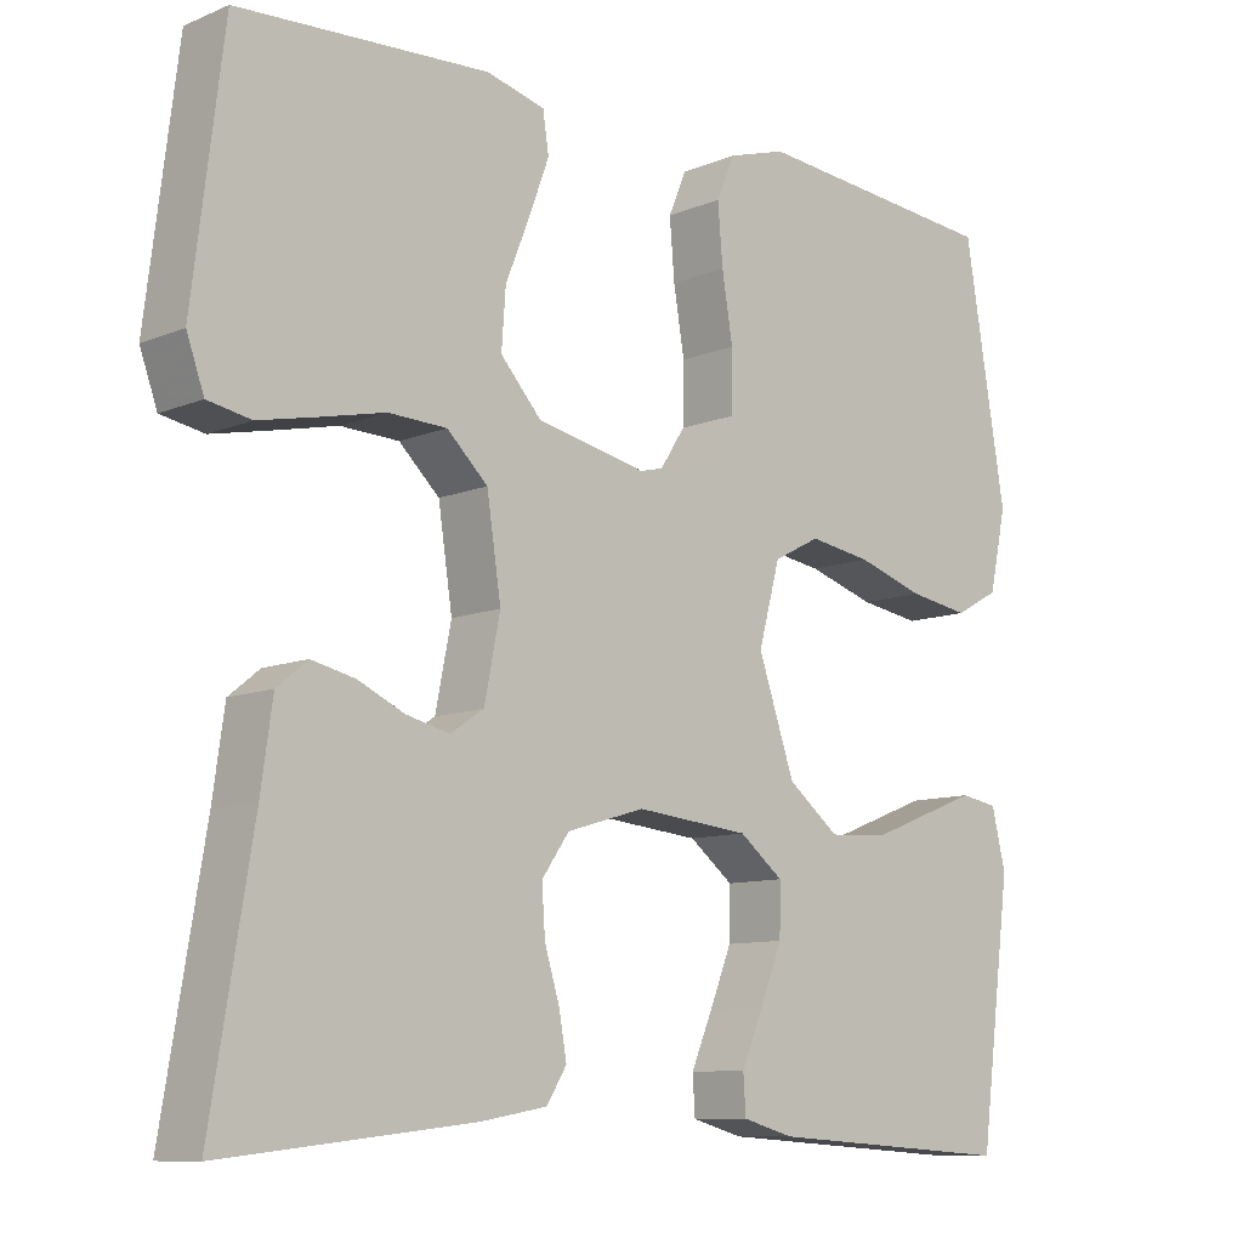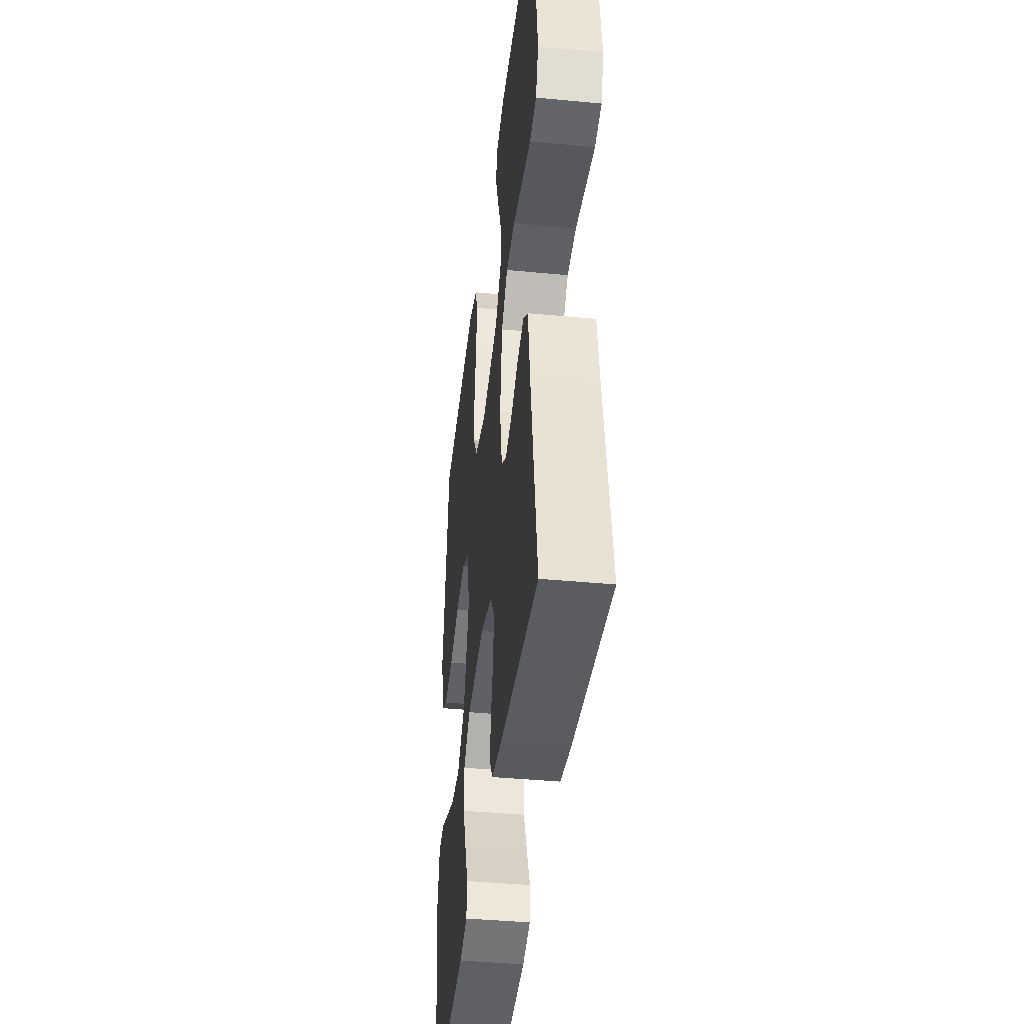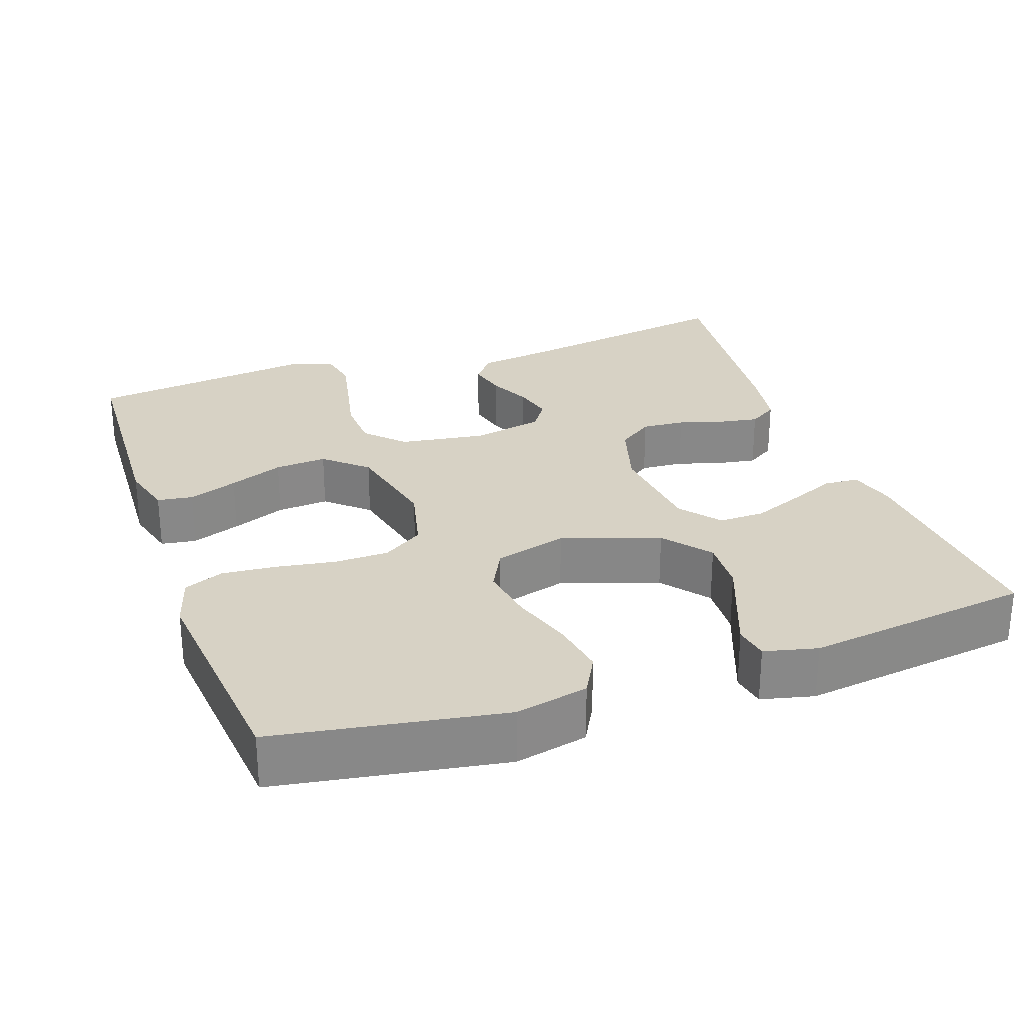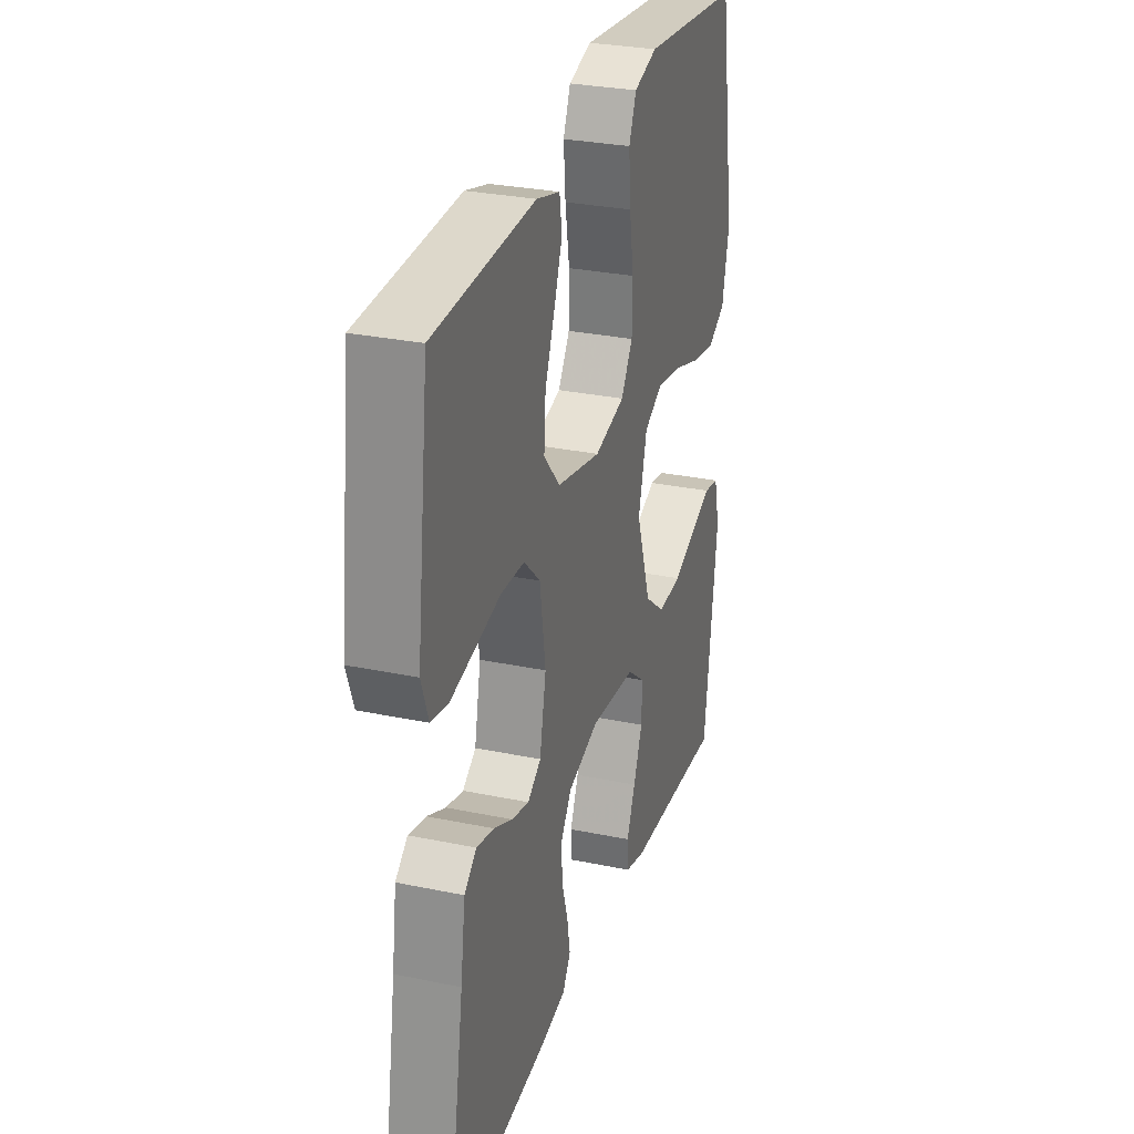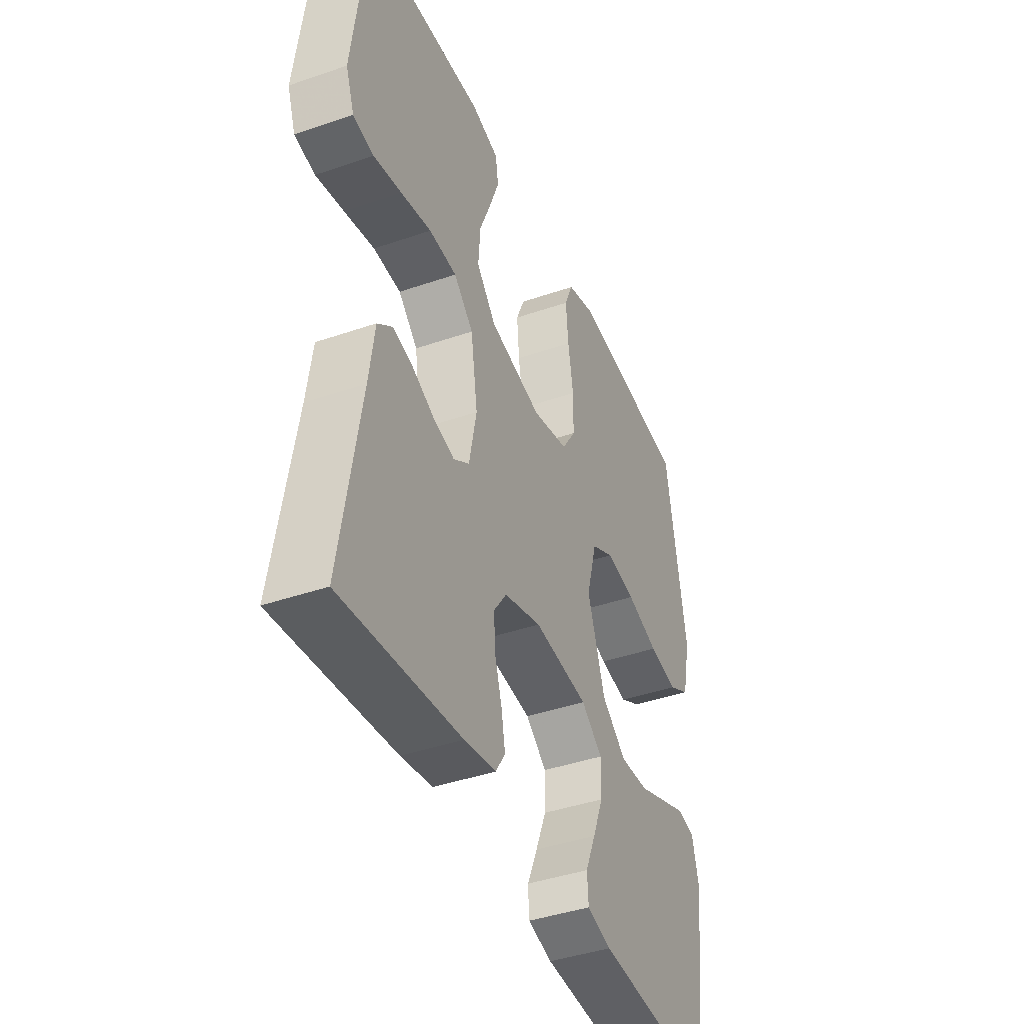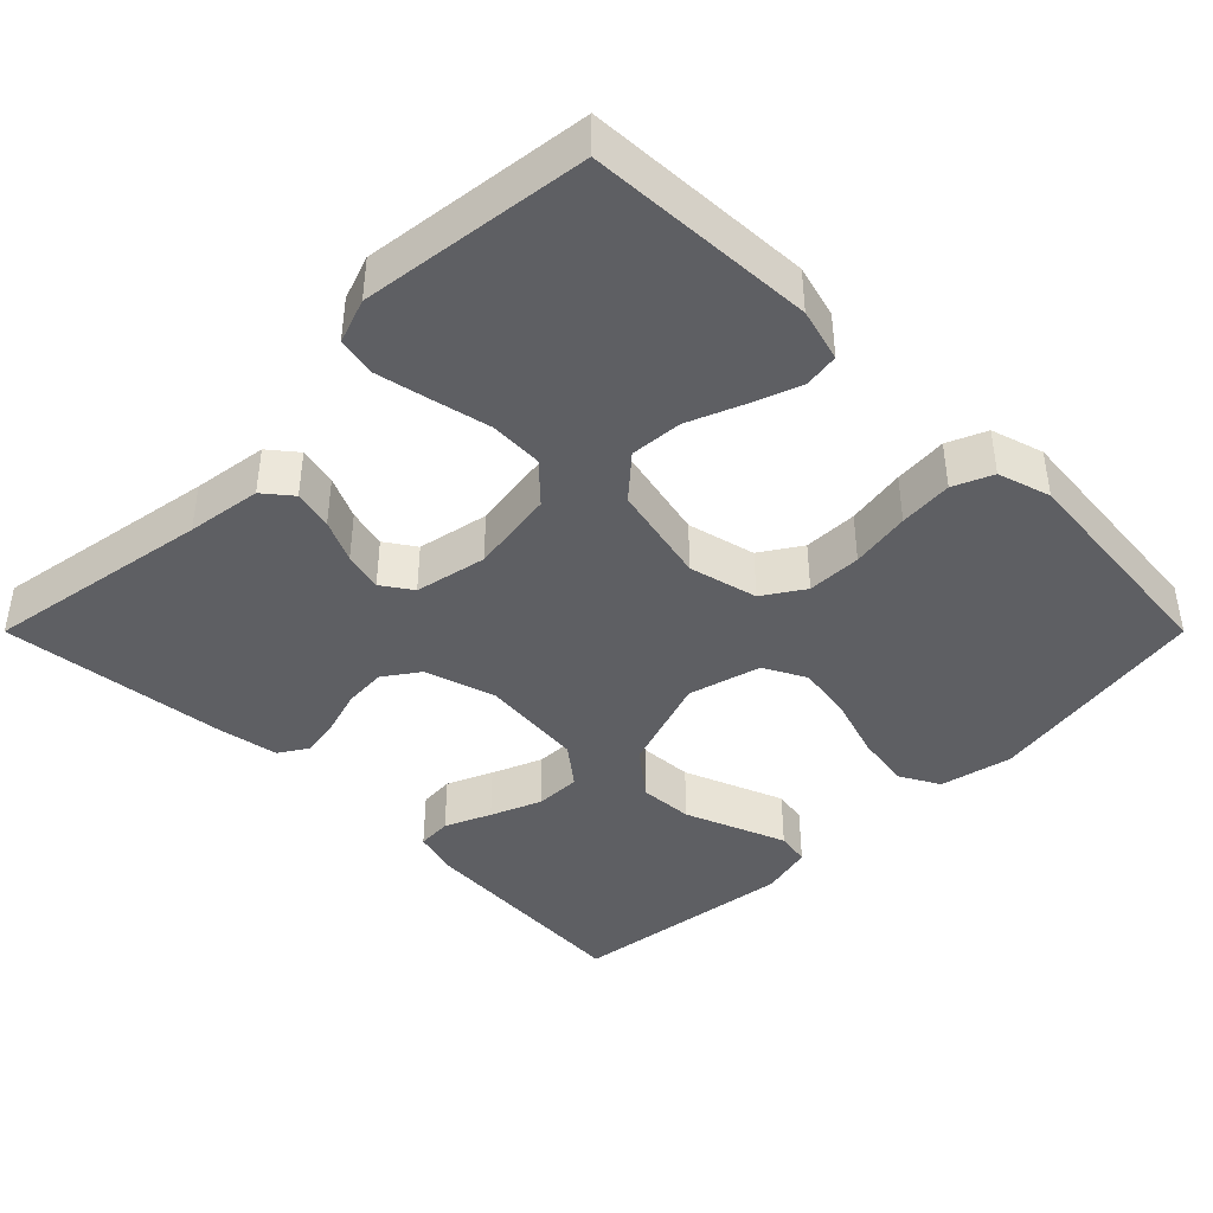
<metadata>
{"format":"obj","ext":"obj","renderer":"f3d","projection":"perspective","resolution":1024,"background":"white","views":[{"elev":-9.8,"azim":-43.3,"up":"+Z"},{"elev":-40.7,"azim":-96.6,"up":"+Z"},{"elev":27.5,"azim":70.6,"up":"+Y"},{"elev":29.1,"azim":-72.8,"up":"+Z"},{"elev":-41.5,"azim":-67.3,"up":"+Z"},{"elev":-41.7,"azim":-45.0,"up":"+Y"}]}
</metadata>
<code>
v -0.5 0.07 -0.5
v -0.45 0.07 -0.2
v -0.436 0.07 -0.101
v -0.399 0.07 -0.071
v -0.347 0.07 -0.083
v -0.291 0.07 -0.109
v -0.239 0.07 -0.122
v -0.199 0.07 -0.095
v -0.18 0.07 0
v -0.197 0.07 0.113
v -0.246 0.07 0.16
v -0.316 0.07 0.163
v -0.393 0.07 0.146
v -0.464 0.07 0.131
v -0.516 0.07 0.141
v -0.537 0.07 0.2
v -0.5 0.07 0.5
v -0.2 0.07 0.514
v -0.13 0.07 0.495
v -0.123 0.07 0.448
v -0.147 0.07 0.383
v -0.176 0.07 0.311
v -0.181 0.07 0.242
v -0.132 0.07 0.187
v 0 0.07 0.158
v 0.091 0.07 0.18
v 0.126 0.07 0.234
v 0.127 0.07 0.306
v 0.114 0.07 0.385
v 0.108 0.07 0.456
v 0.13 0.07 0.508
v 0.2 0.07 0.529
v 0.5 0.07 0.5
v 0.55 0.07 0.2
v 0.529 0.07 0.104
v 0.476 0.07 0.075
v 0.403 0.07 0.087
v 0.322 0.07 0.113
v 0.247 0.07 0.125
v 0.191 0.07 0.096
v 0.165 0.07 0
v 0.209 0.07 -0.129
v 0.271 0.07 -0.178
v 0.343 0.07 -0.174
v 0.415 0.07 -0.146
v 0.477 0.07 -0.122
v 0.522 0.07 -0.13
v 0.539 0.07 -0.2
v 0.5 0.07 -0.5
v 0.2 0.07 -0.48
v 0.139 0.07 -0.463
v 0.136 0.07 -0.417
v 0.162 0.07 -0.356
v 0.189 0.07 -0.289
v 0.19 0.07 -0.228
v 0.137 0.07 -0.186
v 0 0.07 -0.172
v -0.094 0.07 -0.2
v -0.127 0.07 -0.247
v -0.123 0.07 -0.304
v -0.105 0.07 -0.363
v -0.096 0.07 -0.415
v -0.12 0.07 -0.453
v -0.2 0.07 -0.467
v -0.5 0 -0.5
v -0.45 0 -0.2
v -0.436 0 -0.101
v -0.399 0 -0.071
v -0.347 0 -0.083
v -0.291 0 -0.109
v -0.239 0 -0.122
v -0.199 0 -0.095
v -0.18 0 0
v -0.197 0 0.113
v -0.246 0 0.16
v -0.316 0 0.163
v -0.393 0 0.146
v -0.464 0 0.131
v -0.516 0 0.141
v -0.537 0 0.2
v -0.5 0 0.5
v -0.2 0 0.514
v -0.13 0 0.495
v -0.123 0 0.448
v -0.147 0 0.383
v -0.176 0 0.311
v -0.181 0 0.242
v -0.132 0 0.187
v 0 0 0.158
v 0.091 0 0.18
v 0.126 0 0.234
v 0.127 0 0.306
v 0.114 0 0.385
v 0.108 0 0.456
v 0.13 0 0.508
v 0.2 0 0.529
v 0.5 0 0.5
v 0.55 0 0.2
v 0.529 0 0.104
v 0.476 0 0.075
v 0.403 0 0.087
v 0.322 0 0.113
v 0.247 0 0.125
v 0.191 0 0.096
v 0.165 0 0
v 0.209 0 -0.129
v 0.271 0 -0.178
v 0.343 0 -0.174
v 0.415 0 -0.146
v 0.477 0 -0.122
v 0.522 0 -0.13
v 0.539 0 -0.2
v 0.5 0 -0.5
v 0.2 0 -0.48
v 0.139 0 -0.463
v 0.136 0 -0.417
v 0.162 0 -0.356
v 0.189 0 -0.289
v 0.19 0 -0.228
v 0.137 0 -0.186
v 0 0 -0.172
v -0.094 0 -0.2
v -0.127 0 -0.247
v -0.123 0 -0.304
v -0.105 0 -0.363
v -0.096 0 -0.415
v -0.12 0 -0.453
v -0.2 0 -0.467
f 63 64 1 2
f 60 61 62 63
f 59 60 63 2
f 58 59 2 3
f 57 58 3
f 56 57 3
f 50 51 52 53
f 50 53 54
f 49 50 54 55
f 47 48 49 55
f 44 45 46 47
f 35 36 37 38
f 35 38 39
f 34 35 39
f 33 34 39
f 32 33 39 40
f 28 29 30 31
f 27 28 31 32
f 19 20 21 22
f 17 18 19 22
f 17 22 23
f 16 17 23 24
f 12 13 14 15
f 12 15 16 24
f 3 4 5 6
f 3 6 7
f 56 3 7
f 44 47 55
f 43 44 55 56
f 42 43 56 7
f 27 32 40 41
f 26 27 41
f 25 26 41 42
f 11 12 24 25
f 10 11 25 42
f 9 10 42
f 8 9 42
f 7 8 42
f 66 65 128 127
f 127 126 125 124
f 66 127 124 123
f 67 66 123 122
f 67 122 121
f 67 121 120
f 117 116 115 114
f 118 117 114
f 119 118 114 113
f 119 113 112 111
f 111 110 109 108
f 102 101 100 99
f 103 102 99
f 103 99 98
f 103 98 97
f 104 103 97 96
f 95 94 93 92
f 96 95 92 91
f 86 85 84 83
f 86 83 82 81
f 87 86 81
f 88 87 81 80
f 79 78 77 76
f 88 80 79 76
f 70 69 68 67
f 71 70 67
f 71 67 120
f 119 111 108
f 120 119 108 107
f 71 120 107 106
f 105 104 96 91
f 105 91 90
f 106 105 90 89
f 89 88 76 75
f 106 89 75 74
f 106 74 73
f 106 73 72
f 106 72 71
f 1 65 66 2
f 2 66 67 3
f 3 67 68 4
f 4 68 69 5
f 5 69 70 6
f 6 70 71 7
f 7 71 72 8
f 8 72 73 9
f 9 73 74 10
f 10 74 75 11
f 11 75 76 12
f 12 76 77 13
f 13 77 78 14
f 14 78 79 15
f 15 79 80 16
f 16 80 81 17
f 17 81 82 18
f 18 82 83 19
f 19 83 84 20
f 20 84 85 21
f 21 85 86 22
f 22 86 87 23
f 23 87 88 24
f 24 88 89 25
f 25 89 90 26
f 26 90 91 27
f 27 91 92 28
f 28 92 93 29
f 29 93 94 30
f 30 94 95 31
f 31 95 96 32
f 32 96 97 33
f 33 97 98 34
f 34 98 99 35
f 35 99 100 36
f 36 100 101 37
f 37 101 102 38
f 38 102 103 39
f 39 103 104 40
f 40 104 105 41
f 41 105 106 42
f 42 106 107 43
f 43 107 108 44
f 44 108 109 45
f 45 109 110 46
f 46 110 111 47
f 47 111 112 48
f 48 112 113 49
f 49 113 114 50
f 50 114 115 51
f 51 115 116 52
f 52 116 117 53
f 53 117 118 54
f 54 118 119 55
f 55 119 120 56
f 56 120 121 57
f 57 121 122 58
f 58 122 123 59
f 59 123 124 60
f 60 124 125 61
f 61 125 126 62
f 62 126 127 63
f 63 127 128 64
f 64 128 65 1

</code>
